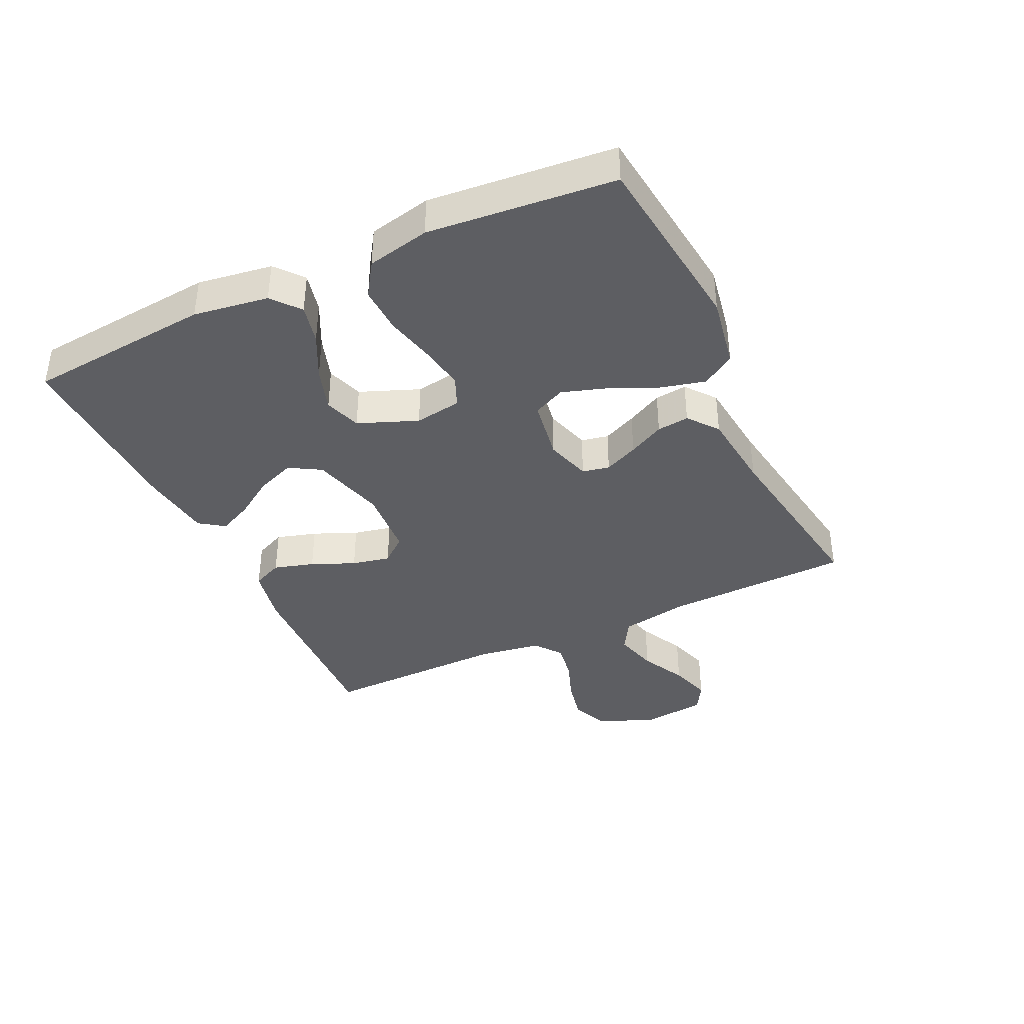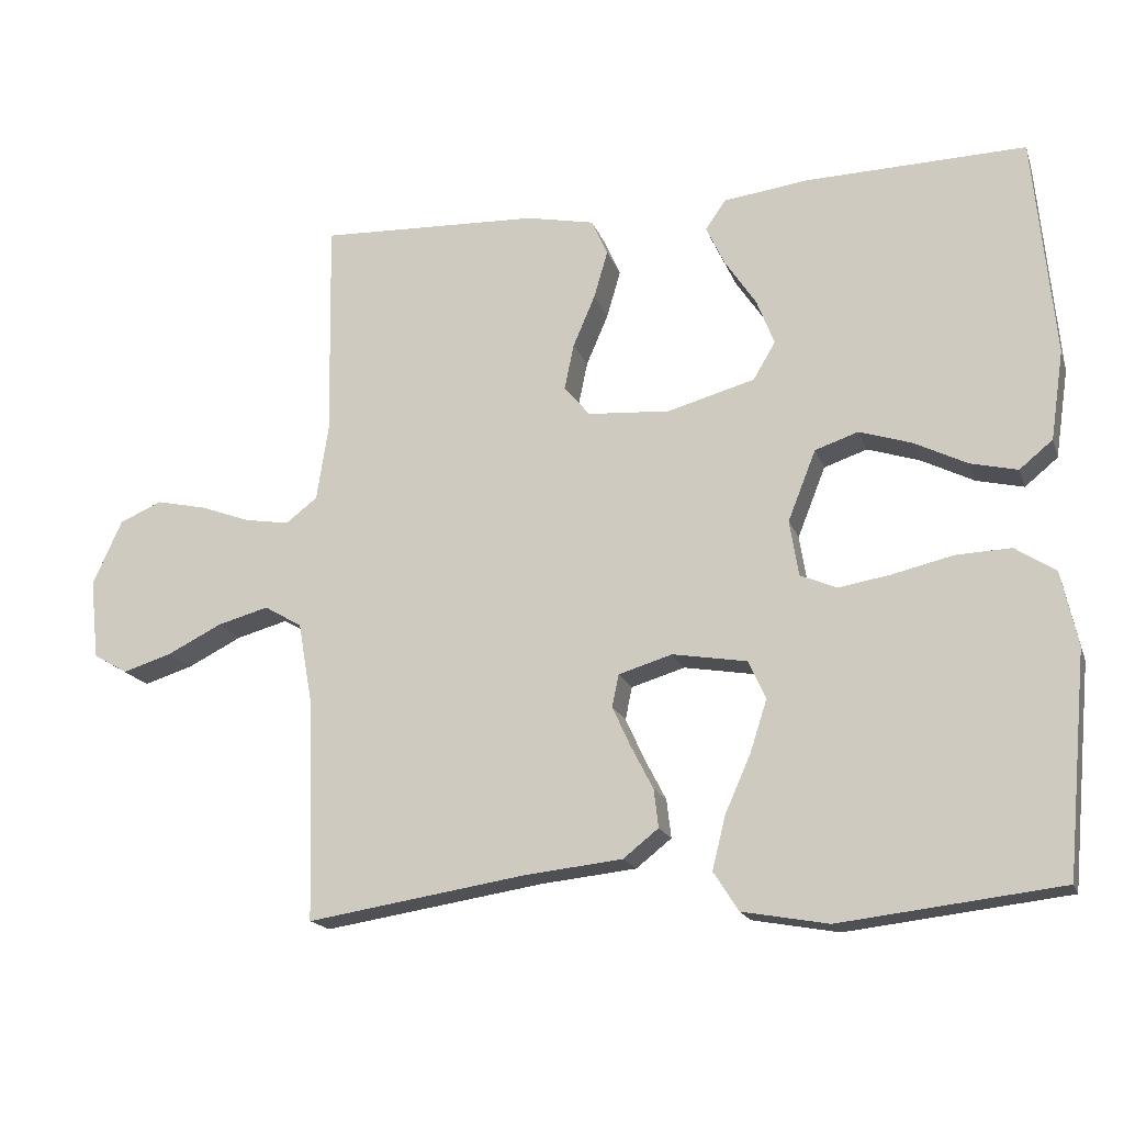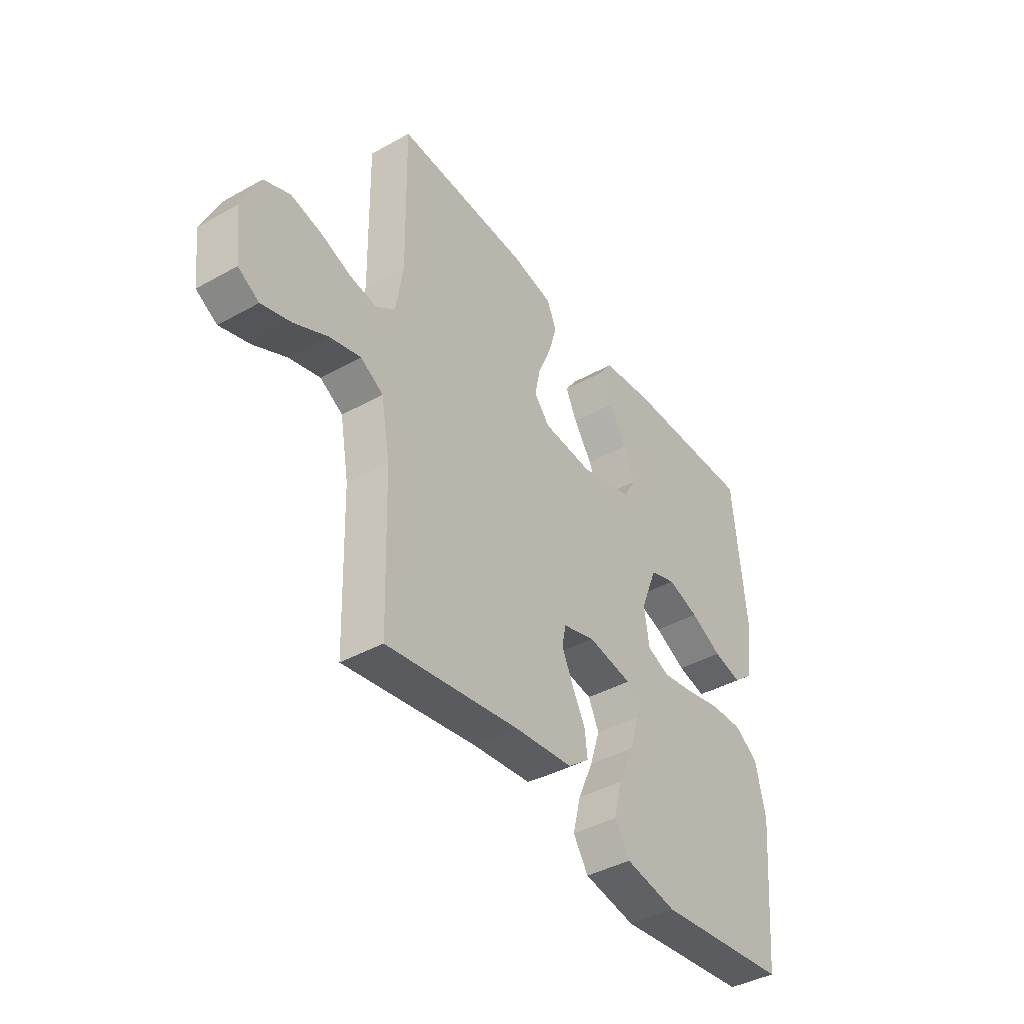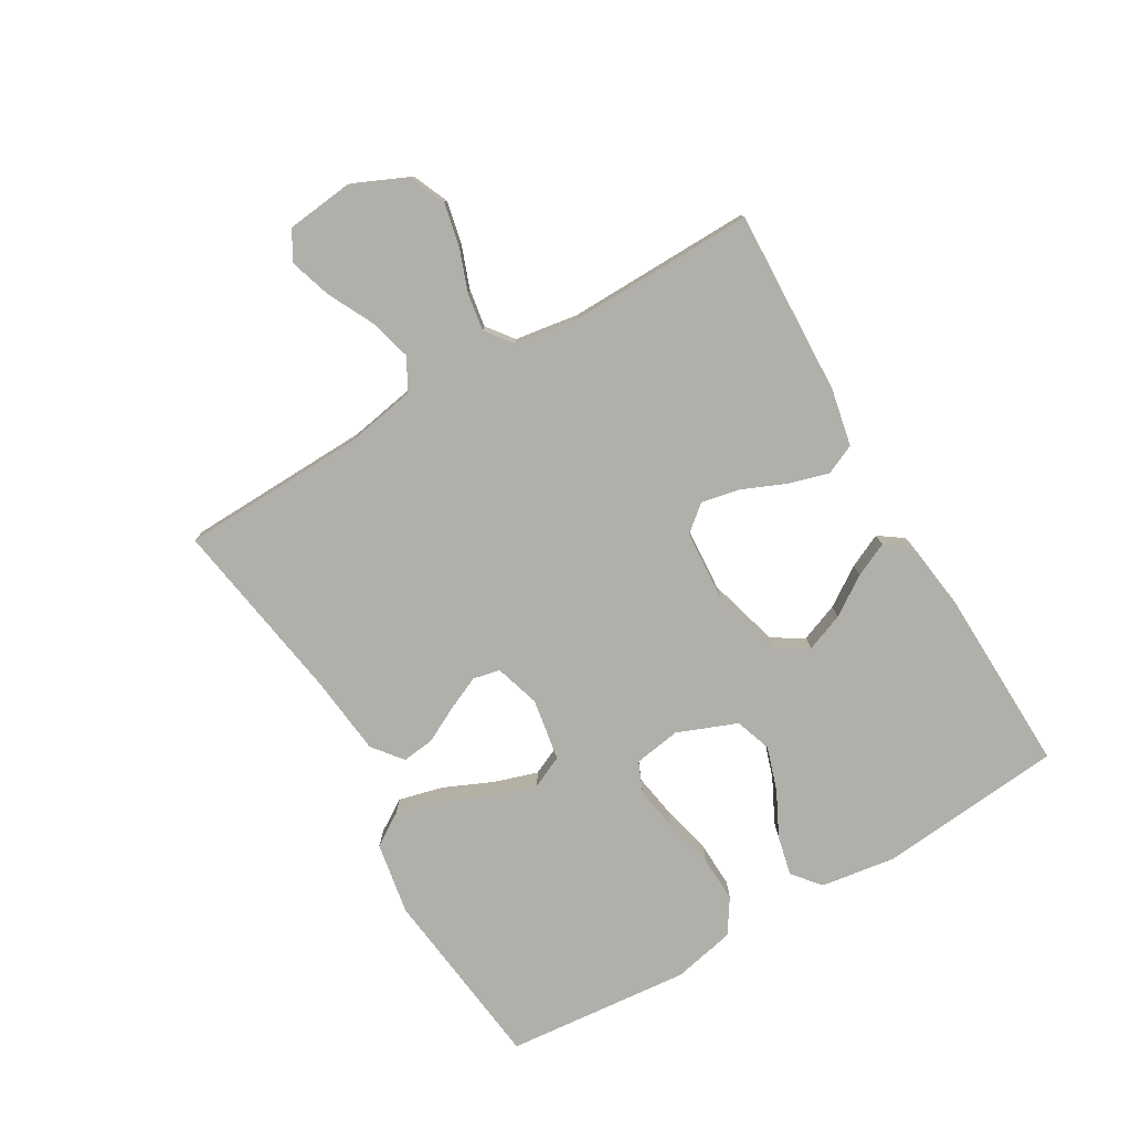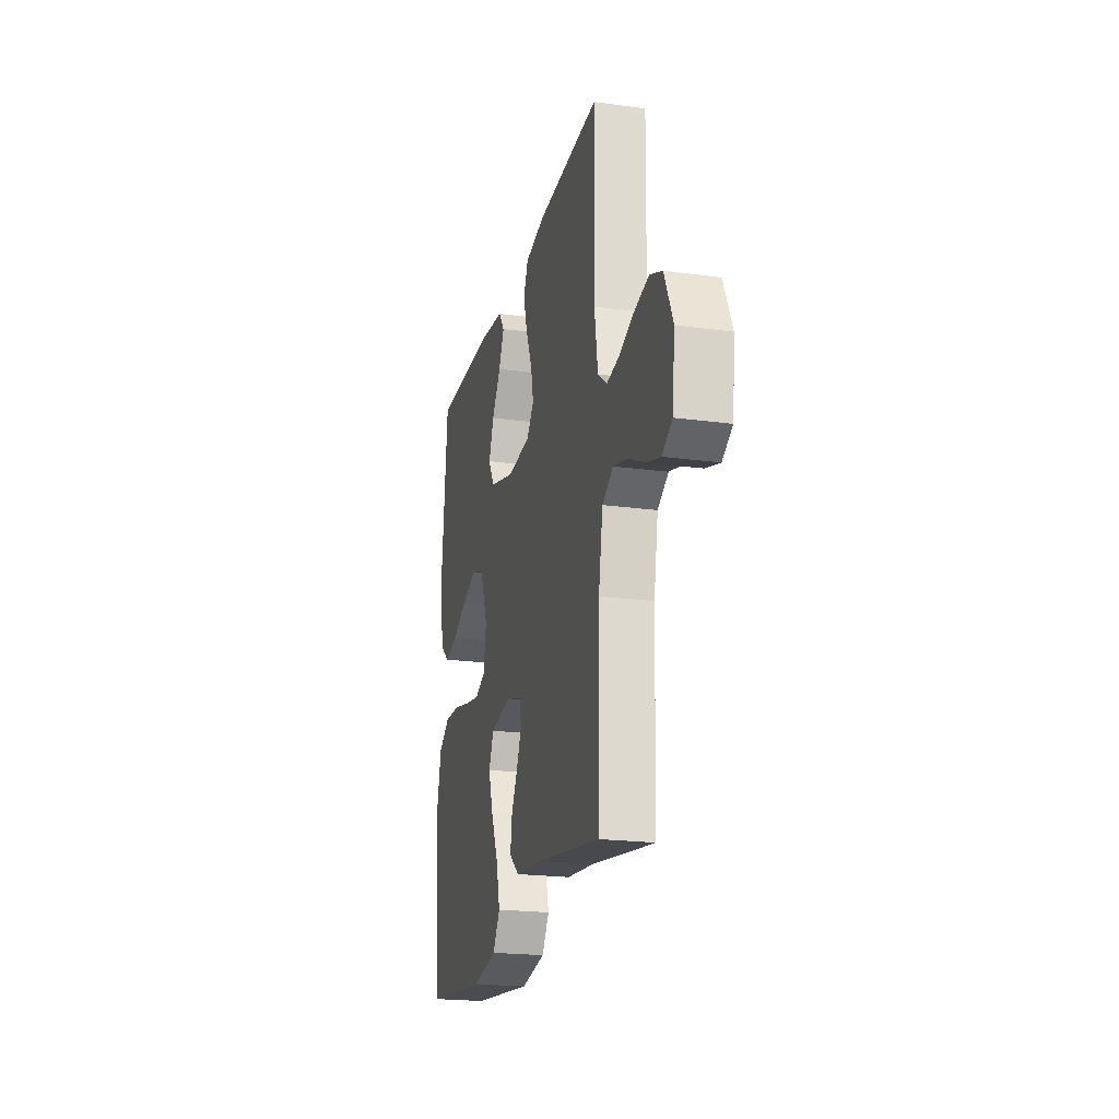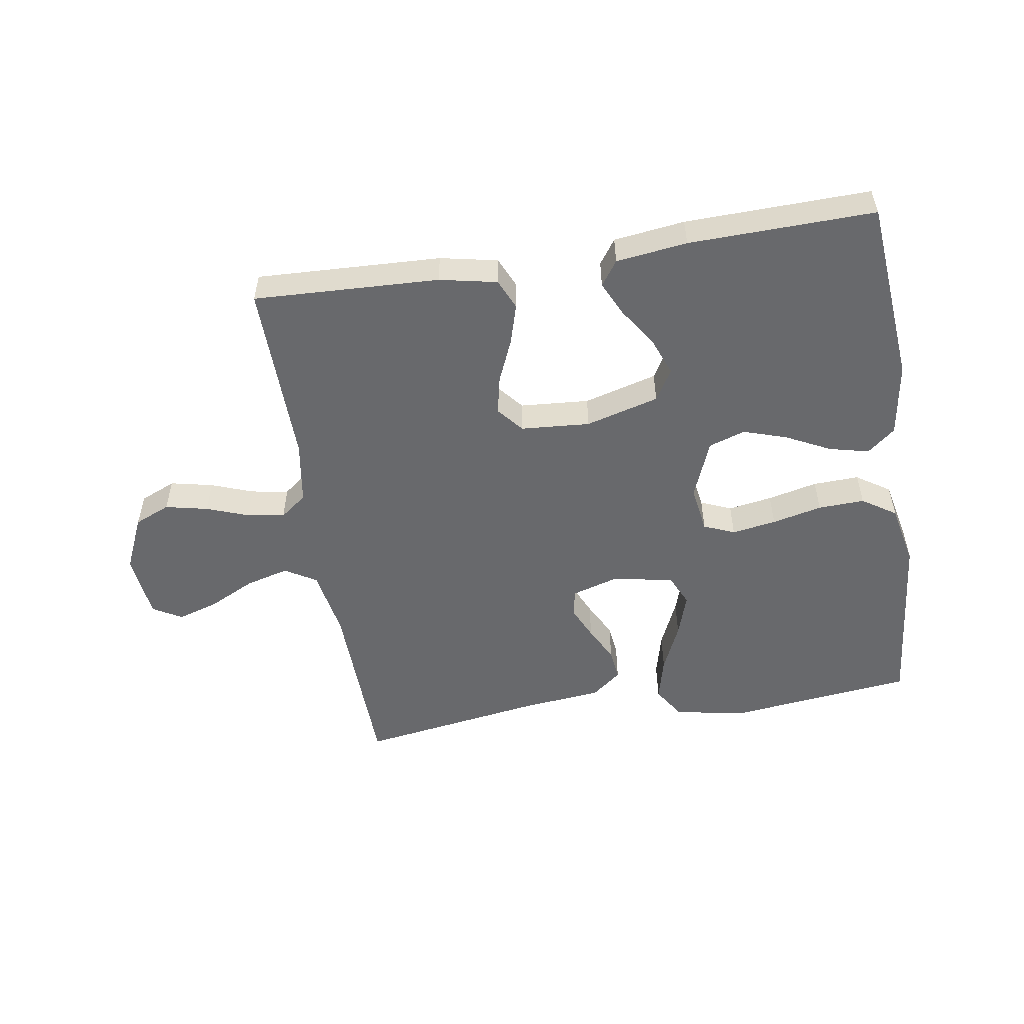
<metadata>
{"format":"obj","ext":"obj","renderer":"f3d","projection":"perspective","resolution":1024,"background":"white","views":[{"elev":-38.7,"azim":115.2,"up":"+Y"},{"elev":-17.6,"azim":16.1,"up":"+Z"},{"elev":-41.2,"azim":-55.9,"up":"+Z"},{"elev":-78.0,"azim":-59.6,"up":"+Y"},{"elev":-21.2,"azim":-103.6,"up":"+Z"},{"elev":-52.8,"azim":9.0,"up":"+Y"}]}
</metadata>
<code>
v 0.5 0.07 -0.5
v 0.2 0.07 -0.535
v 0.083 0.07 -0.514
v 0.049 0.07 -0.461
v 0.067 0.07 -0.389
v 0.102 0.07 -0.31
v 0.125 0.07 -0.239
v 0.101 0.07 -0.187
v 0 0.07 -0.17
v -0.073 0.07 -0.192
v -0.082 0.07 -0.236
v -0.057 0.07 -0.291
v -0.027 0.07 -0.349
v -0.021 0.07 -0.401
v -0.069 0.07 -0.439
v -0.2 0.07 -0.453
v -0.5 0.07 -0.5
v -0.509 0.07 -0.2
v -0.529 0.07 -0.088
v -0.58 0.07 -0.058
v -0.65 0.07 -0.077
v -0.724 0.07 -0.114
v -0.791 0.07 -0.135
v -0.838 0.07 -0.108
v -0.85 0.07 0
v -0.81 0.07 0.089
v -0.752 0.07 0.114
v -0.683 0.07 0.099
v -0.615 0.07 0.074
v -0.554 0.07 0.064
v -0.511 0.07 0.097
v -0.495 0.07 0.2
v -0.5 0.07 0.5
v -0.2 0.07 0.488
v -0.107 0.07 0.469
v -0.085 0.07 0.42
v -0.104 0.07 0.355
v -0.134 0.07 0.285
v -0.147 0.07 0.223
v -0.112 0.07 0.181
v 0 0.07 0.173
v 0.119 0.07 0.206
v 0.149 0.07 0.257
v 0.125 0.07 0.319
v 0.083 0.07 0.382
v 0.057 0.07 0.437
v 0.085 0.07 0.477
v 0.2 0.07 0.492
v 0.5 0.07 0.5
v 0.528 0.07 0.2
v 0.51 0.07 0.079
v 0.465 0.07 0.042
v 0.401 0.07 0.057
v 0.329 0.07 0.093
v 0.258 0.07 0.116
v 0.199 0.07 0.096
v 0.161 0.07 0
v 0.173 0.07 -0.076
v 0.223 0.07 -0.097
v 0.295 0.07 -0.085
v 0.376 0.07 -0.066
v 0.451 0.07 -0.063
v 0.506 0.07 -0.099
v 0.528 0.07 -0.2
v 0.5 0 -0.5
v 0.2 0 -0.535
v 0.083 0 -0.514
v 0.049 0 -0.461
v 0.067 0 -0.389
v 0.102 0 -0.31
v 0.125 0 -0.239
v 0.101 0 -0.187
v 0 0 -0.17
v -0.073 0 -0.192
v -0.082 0 -0.236
v -0.057 0 -0.291
v -0.027 0 -0.349
v -0.021 0 -0.401
v -0.069 0 -0.439
v -0.2 0 -0.453
v -0.5 0 -0.5
v -0.509 0 -0.2
v -0.529 0 -0.088
v -0.58 0 -0.058
v -0.65 0 -0.077
v -0.724 0 -0.114
v -0.791 0 -0.135
v -0.838 0 -0.108
v -0.85 0 0
v -0.81 0 0.089
v -0.752 0 0.114
v -0.683 0 0.099
v -0.615 0 0.074
v -0.554 0 0.064
v -0.511 0 0.097
v -0.495 0 0.2
v -0.5 0 0.5
v -0.2 0 0.488
v -0.107 0 0.469
v -0.085 0 0.42
v -0.104 0 0.355
v -0.134 0 0.285
v -0.147 0 0.223
v -0.112 0 0.181
v 0 0 0.173
v 0.119 0 0.206
v 0.149 0 0.257
v 0.125 0 0.319
v 0.083 0 0.382
v 0.057 0 0.437
v 0.085 0 0.477
v 0.2 0 0.492
v 0.5 0 0.5
v 0.528 0 0.2
v 0.51 0 0.079
v 0.465 0 0.042
v 0.401 0 0.057
v 0.329 0 0.093
v 0.258 0 0.116
v 0.199 0 0.096
v 0.161 0 0
v 0.173 0 -0.076
v 0.223 0 -0.097
v 0.295 0 -0.085
v 0.376 0 -0.066
v 0.451 0 -0.063
v 0.506 0 -0.099
v 0.528 0 -0.2
f 60 61 62 63
f 59 60 63 64
f 51 52 53 54
f 51 54 55
f 50 51 55
f 49 50 55
f 48 49 55 56
f 44 45 46 47
f 43 44 47 48
f 35 36 37 38
f 35 38 39
f 32 33 34 35
f 31 32 35 39
f 30 31 39 40
f 26 27 28 29
f 26 29 30
f 25 26 30
f 24 25 30
f 21 22 23 24
f 20 21 24 30
f 19 20 30 40
f 16 17 18
f 12 13 14 15
f 11 12 15 16
f 10 11 16 18
f 3 4 5 6
f 3 6 7
f 2 3 7
f 59 64 1 2
f 58 59 2 7
f 57 58 7 8
f 43 48 56 57
f 42 43 57 8
f 41 42 8 9
f 18 19 40 41
f 9 10 18 41
f 127 126 125 124
f 128 127 124 123
f 118 117 116 115
f 119 118 115
f 119 115 114
f 119 114 113
f 120 119 113 112
f 111 110 109 108
f 112 111 108 107
f 102 101 100 99
f 103 102 99
f 99 98 97 96
f 103 99 96 95
f 104 103 95 94
f 93 92 91 90
f 94 93 90
f 94 90 89
f 94 89 88
f 88 87 86 85
f 94 88 85 84
f 104 94 84 83
f 82 81 80
f 79 78 77 76
f 80 79 76 75
f 82 80 75 74
f 70 69 68 67
f 71 70 67
f 71 67 66
f 66 65 128 123
f 71 66 123 122
f 72 71 122 121
f 121 120 112 107
f 72 121 107 106
f 73 72 106 105
f 105 104 83 82
f 105 82 74 73
f 1 65 66 2
f 2 66 67 3
f 3 67 68 4
f 4 68 69 5
f 5 69 70 6
f 6 70 71 7
f 7 71 72 8
f 8 72 73 9
f 9 73 74 10
f 10 74 75 11
f 11 75 76 12
f 12 76 77 13
f 13 77 78 14
f 14 78 79 15
f 15 79 80 16
f 16 80 81 17
f 17 81 82 18
f 18 82 83 19
f 19 83 84 20
f 20 84 85 21
f 21 85 86 22
f 22 86 87 23
f 23 87 88 24
f 24 88 89 25
f 25 89 90 26
f 26 90 91 27
f 27 91 92 28
f 28 92 93 29
f 29 93 94 30
f 30 94 95 31
f 31 95 96 32
f 32 96 97 33
f 33 97 98 34
f 34 98 99 35
f 35 99 100 36
f 36 100 101 37
f 37 101 102 38
f 38 102 103 39
f 39 103 104 40
f 40 104 105 41
f 41 105 106 42
f 42 106 107 43
f 43 107 108 44
f 44 108 109 45
f 45 109 110 46
f 46 110 111 47
f 47 111 112 48
f 48 112 113 49
f 49 113 114 50
f 50 114 115 51
f 51 115 116 52
f 52 116 117 53
f 53 117 118 54
f 54 118 119 55
f 55 119 120 56
f 56 120 121 57
f 57 121 122 58
f 58 122 123 59
f 59 123 124 60
f 60 124 125 61
f 61 125 126 62
f 62 126 127 63
f 63 127 128 64
f 64 128 65 1

</code>
